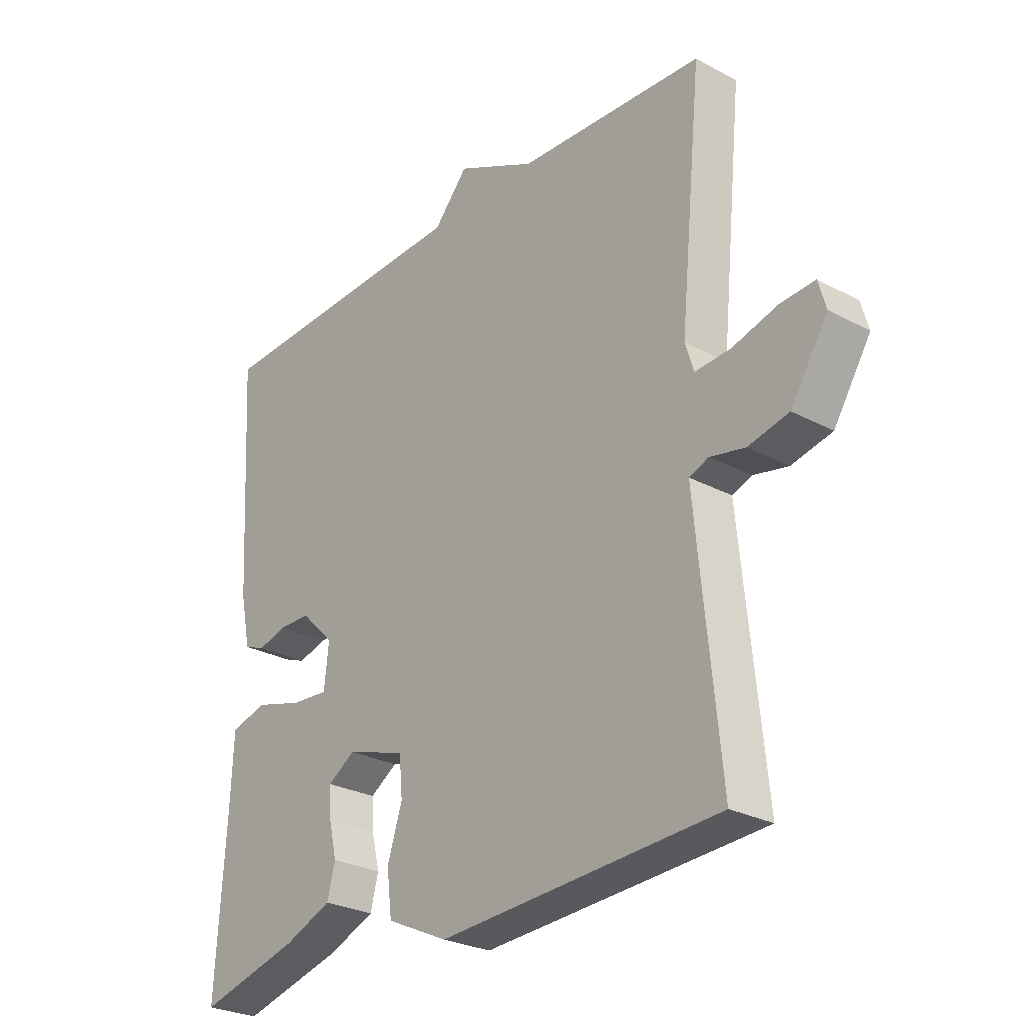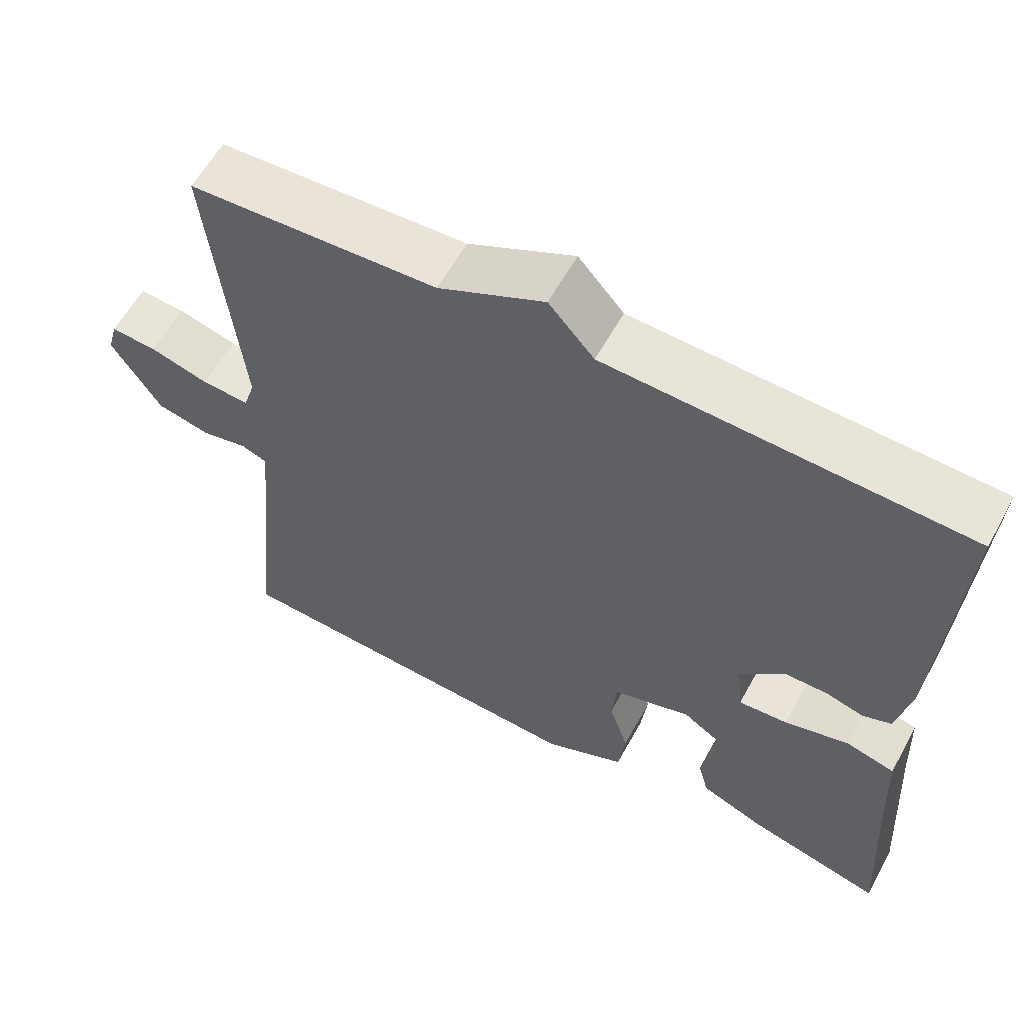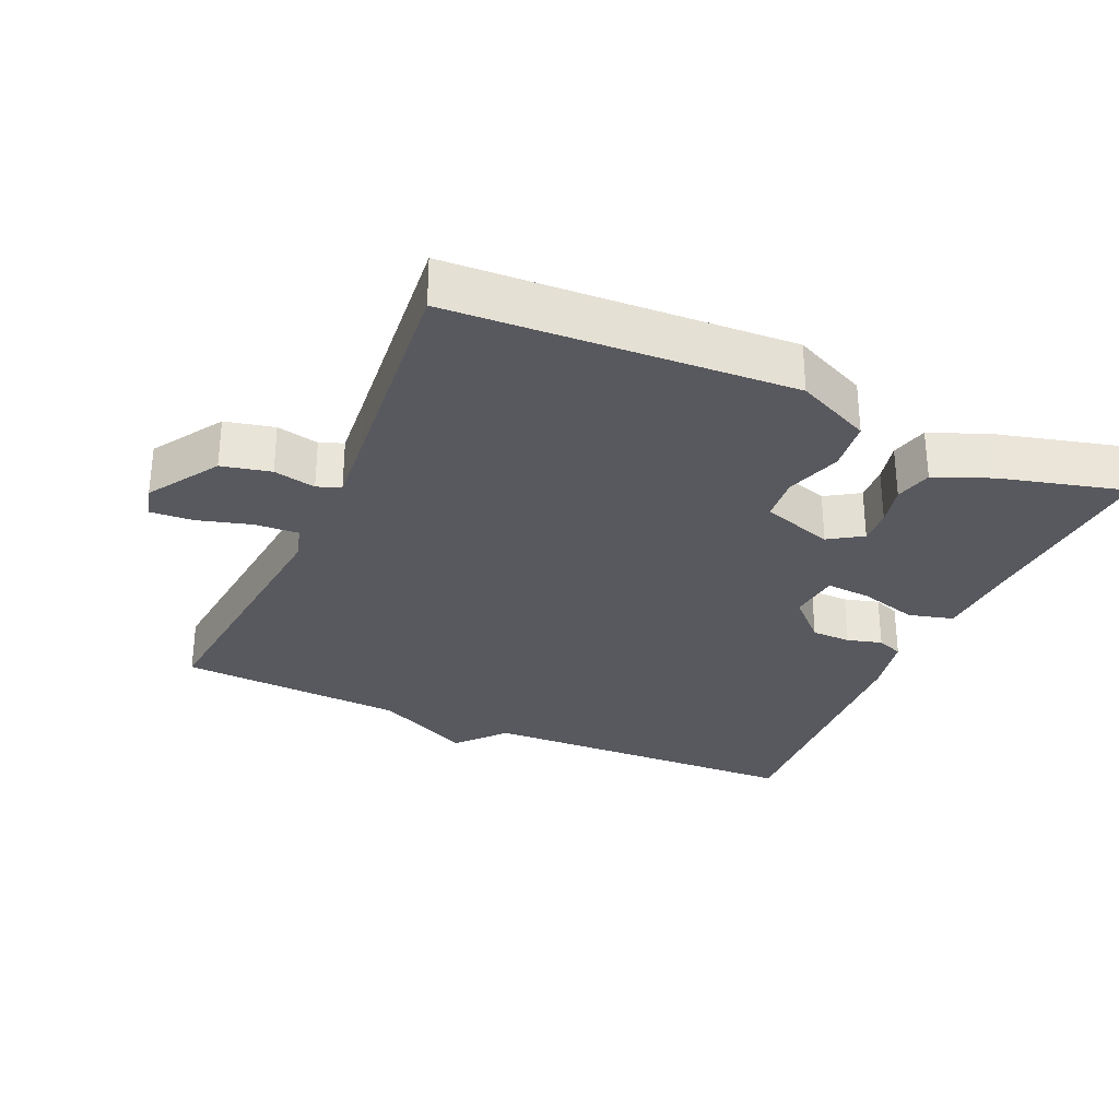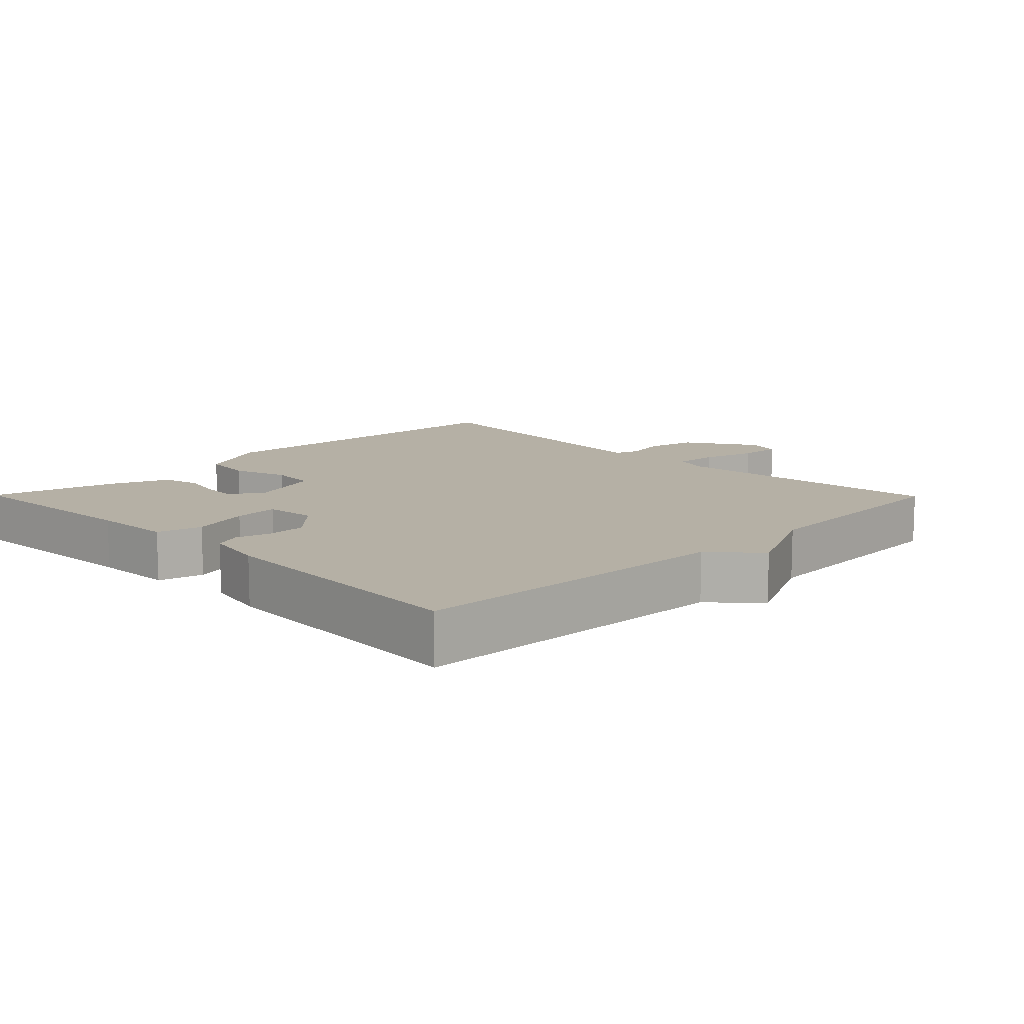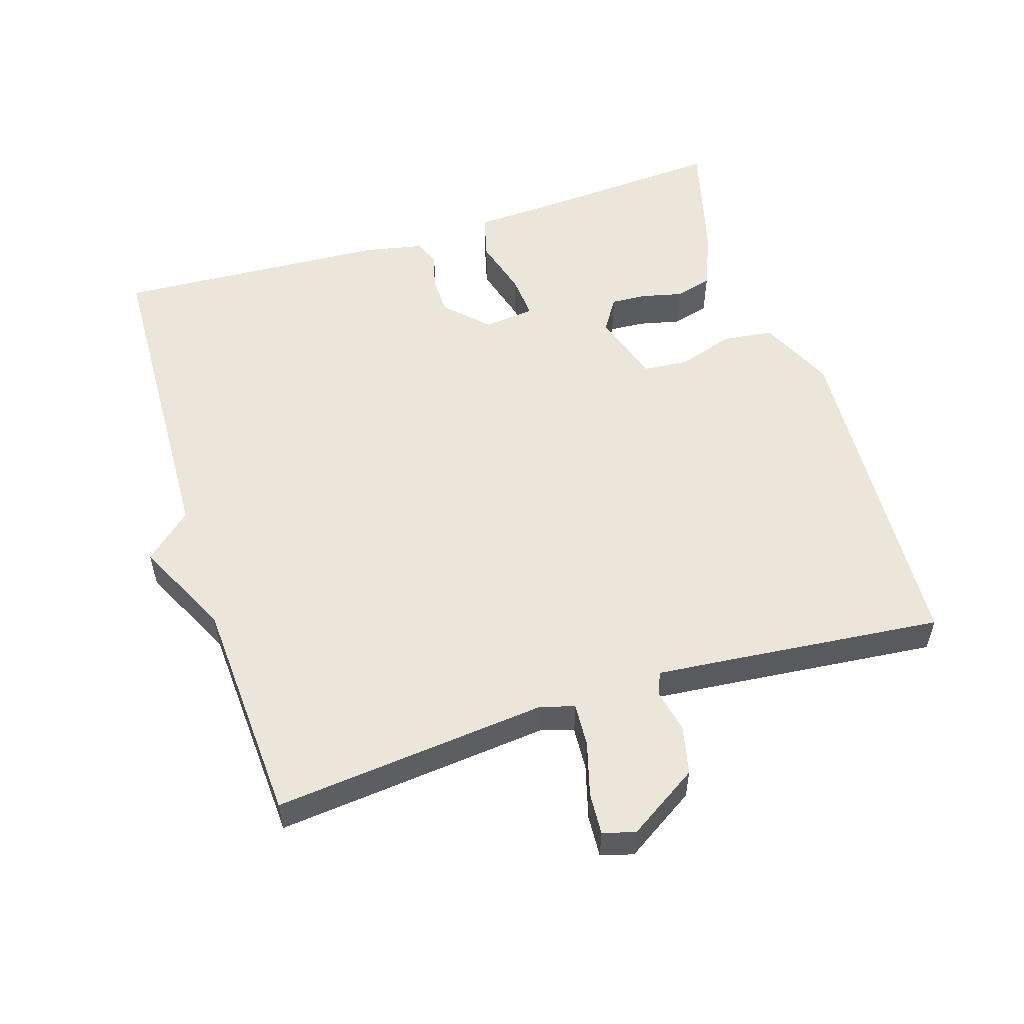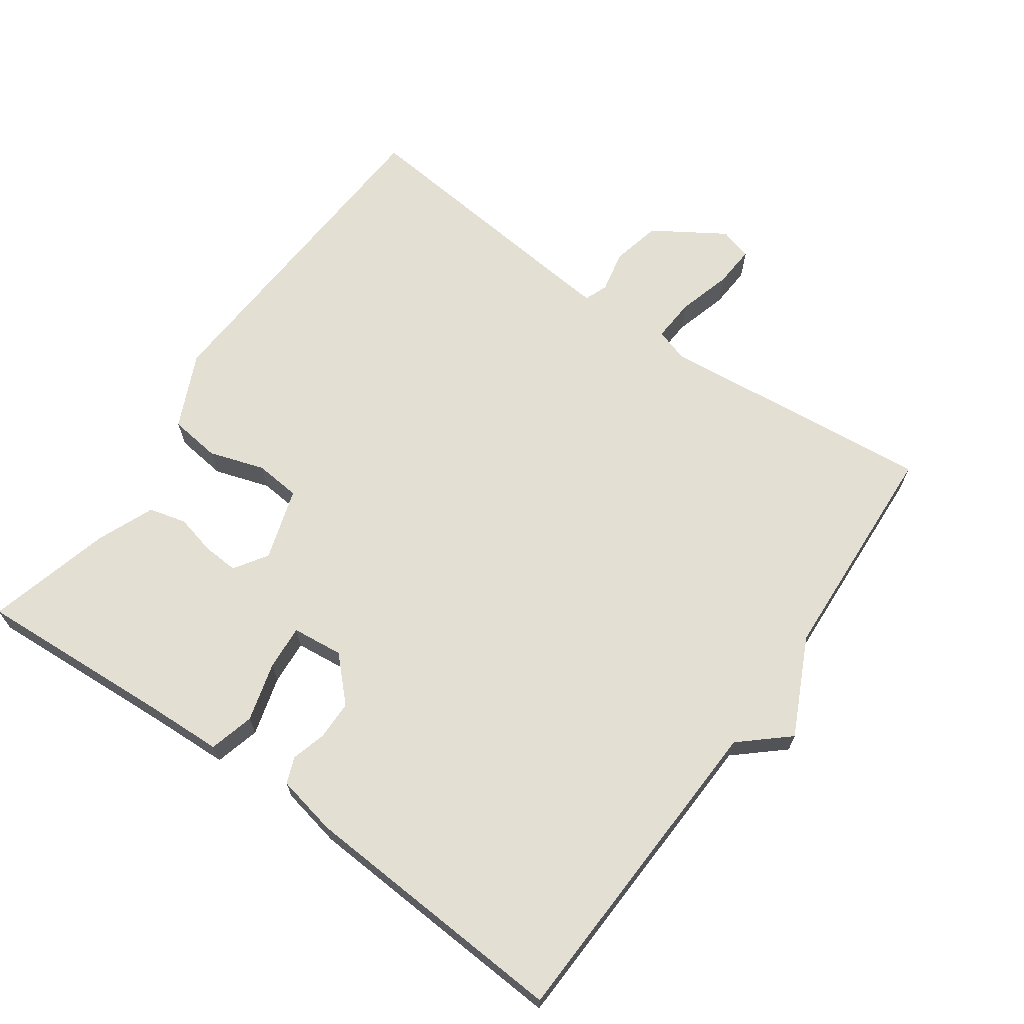
<metadata>
{"format":"obj","ext":"obj","renderer":"f3d","projection":"perspective","resolution":1024,"background":"white","views":[{"elev":-27.2,"azim":50.3,"up":"+Z"},{"elev":59.8,"azim":-151.3,"up":"+Z"},{"elev":-30.3,"azim":156.0,"up":"+Y"},{"elev":11.7,"azim":-44.6,"up":"+Y"},{"elev":54.5,"azim":72.4,"up":"+Y"},{"elev":67.1,"azim":-54.6,"up":"+Y"}]}
</metadata>
<code>
v -0.5 0.07 0.5
v -0.028 0.07 0.518
v 0.032 0.07 0.586
v 0.172 0.07 0.518
v 0.5 0.07 0.5
v 0.46 0.07 0.102
v 0.475 0.07 0.054
v 0.538 0.07 0.058
v 0.616 0.07 0.08
v 0.677 0.07 0.084
v 0.69 0.07 0.037
v 0.625 0.07 -0.065
v 0.554 0.07 -0.081
v 0.493 0.07 -0.068
v 0.459 0.07 -0.081
v 0.468 0.07 -0.177
v 0.5 0.07 -0.5
v 0.009 0.07 -0.527
v -0.099 0.07 -0.477
v -0.108 0.07 -0.403
v -0.082 0.07 -0.323
v -0.088 0.07 -0.257
v -0.192 0.07 -0.224
v -0.24 0.07 -0.255
v -0.237 0.07 -0.306
v -0.223 0.07 -0.365
v -0.237 0.07 -0.419
v -0.32 0.07 -0.453
v -0.5 0.07 -0.5
v -0.483 0.07 -0.219
v -0.478 0.07 -0.103
v -0.413 0.07 -0.086
v -0.328 0.07 -0.11
v -0.263 0.07 -0.115
v -0.255 0.07 -0.041
v -0.314 0.07 0.017
v -0.371 0.07 0.018
v -0.421 0.07 0.004
v -0.459 0.07 0.019
v -0.477 0.07 0.107
v -0.5 0 0.5
v -0.028 0 0.518
v 0.032 0 0.586
v 0.172 0 0.518
v 0.5 0 0.5
v 0.46 0 0.102
v 0.475 0 0.054
v 0.538 0 0.058
v 0.616 0 0.08
v 0.677 0 0.084
v 0.69 0 0.037
v 0.625 0 -0.065
v 0.554 0 -0.081
v 0.493 0 -0.068
v 0.459 0 -0.081
v 0.468 0 -0.177
v 0.5 0 -0.5
v 0.009 0 -0.527
v -0.099 0 -0.477
v -0.108 0 -0.403
v -0.082 0 -0.323
v -0.088 0 -0.257
v -0.192 0 -0.224
v -0.24 0 -0.255
v -0.237 0 -0.306
v -0.223 0 -0.365
v -0.237 0 -0.419
v -0.32 0 -0.453
v -0.5 0 -0.5
v -0.483 0 -0.219
v -0.478 0 -0.103
v -0.413 0 -0.086
v -0.328 0 -0.11
v -0.263 0 -0.115
v -0.255 0 -0.041
v -0.314 0 0.017
v -0.371 0 0.018
v -0.421 0 0.004
v -0.459 0 0.019
v -0.477 0 0.107
f 40 1 2
f 39 40 2
f 38 39 2
f 37 38 2
f 2 3 4
f 37 2 4
f 36 37 4
f 4 5 6
f 36 4 6
f 35 36 6
f 34 35 6 7
f 30 31 32 33
f 29 30 33
f 28 29 33
f 27 28 33
f 26 27 33
f 25 26 33
f 24 25 33 34
f 23 24 34
f 34 7 8
f 23 34 8
f 22 23 8
f 19 20 21
f 18 19 21
f 17 18 21
f 16 17 21
f 15 16 21 22
f 9 10 11
f 8 9 11
f 22 8 11
f 15 22 11
f 14 15 11
f 11 12 13 14
f 42 41 80
f 42 80 79
f 42 79 78
f 42 78 77
f 44 43 42
f 44 42 77
f 44 77 76
f 46 45 44
f 46 44 76
f 46 76 75
f 47 46 75 74
f 73 72 71 70
f 73 70 69
f 73 69 68
f 73 68 67
f 73 67 66
f 73 66 65
f 74 73 65 64
f 74 64 63
f 48 47 74
f 48 74 63
f 48 63 62
f 61 60 59
f 61 59 58
f 61 58 57
f 61 57 56
f 62 61 56 55
f 51 50 49
f 51 49 48
f 51 48 62
f 51 62 55
f 51 55 54
f 54 53 52 51
f 1 41 42 2
f 2 42 43 3
f 3 43 44 4
f 4 44 45 5
f 5 45 46 6
f 6 46 47 7
f 7 47 48 8
f 8 48 49 9
f 9 49 50 10
f 10 50 51 11
f 11 51 52 12
f 12 52 53 13
f 13 53 54 14
f 14 54 55 15
f 15 55 56 16
f 16 56 57 17
f 17 57 58 18
f 18 58 59 19
f 19 59 60 20
f 20 60 61 21
f 21 61 62 22
f 22 62 63 23
f 23 63 64 24
f 24 64 65 25
f 25 65 66 26
f 26 66 67 27
f 27 67 68 28
f 28 68 69 29
f 29 69 70 30
f 30 70 71 31
f 31 71 72 32
f 32 72 73 33
f 33 73 74 34
f 34 74 75 35
f 35 75 76 36
f 36 76 77 37
f 37 77 78 38
f 38 78 79 39
f 39 79 80 40
f 40 80 41 1

</code>
